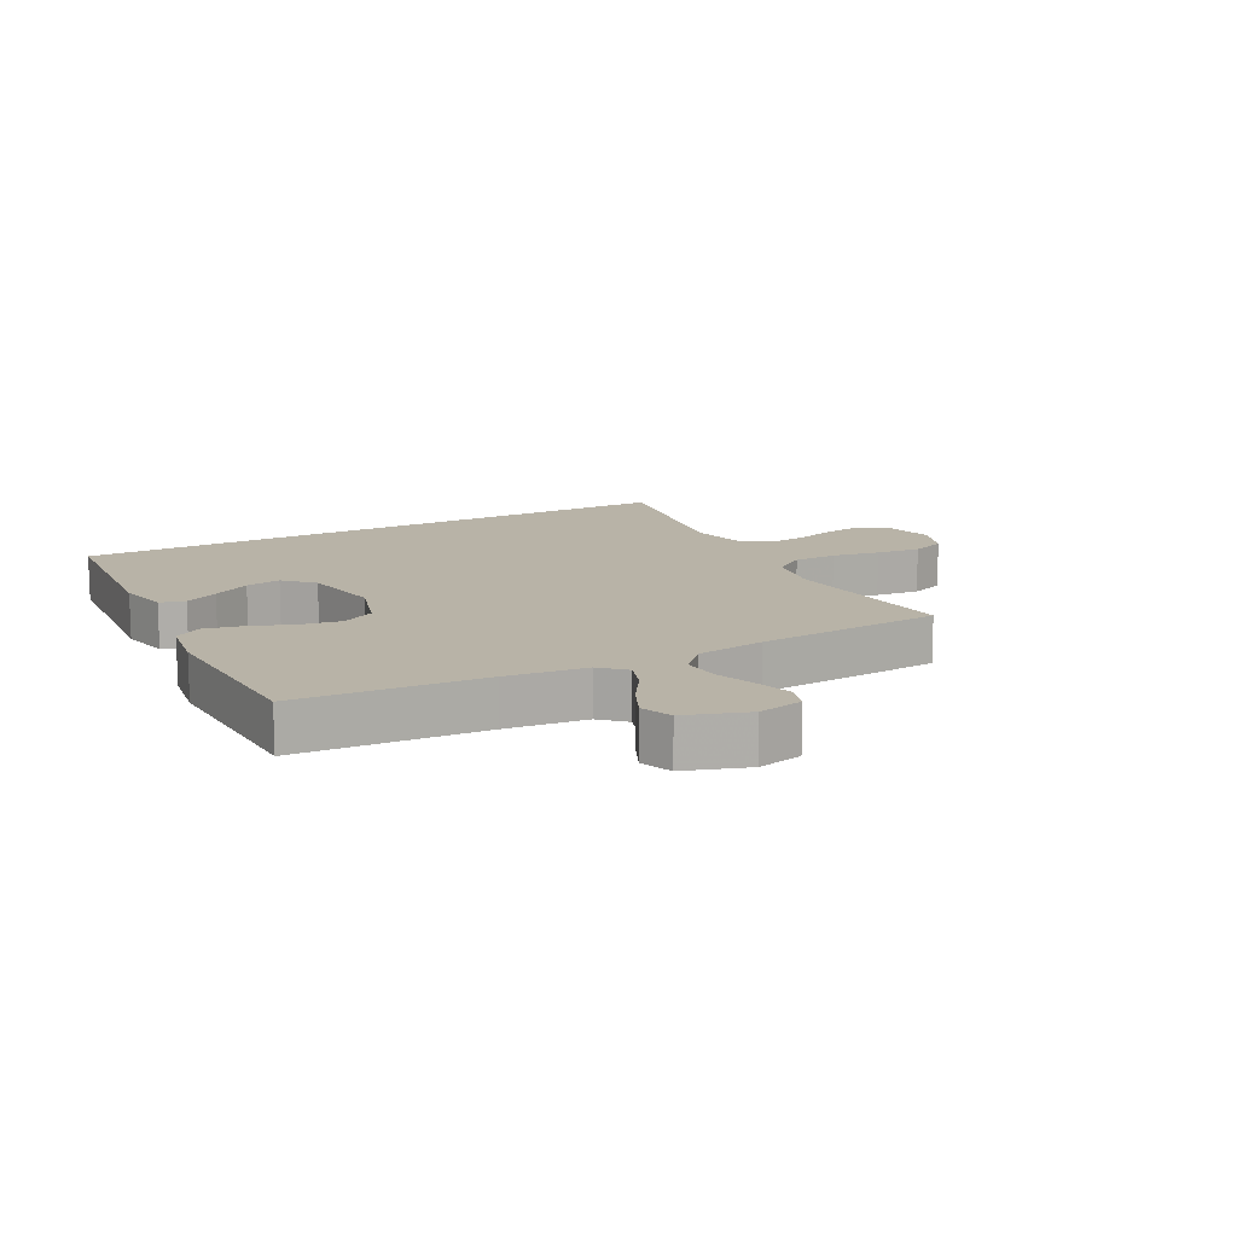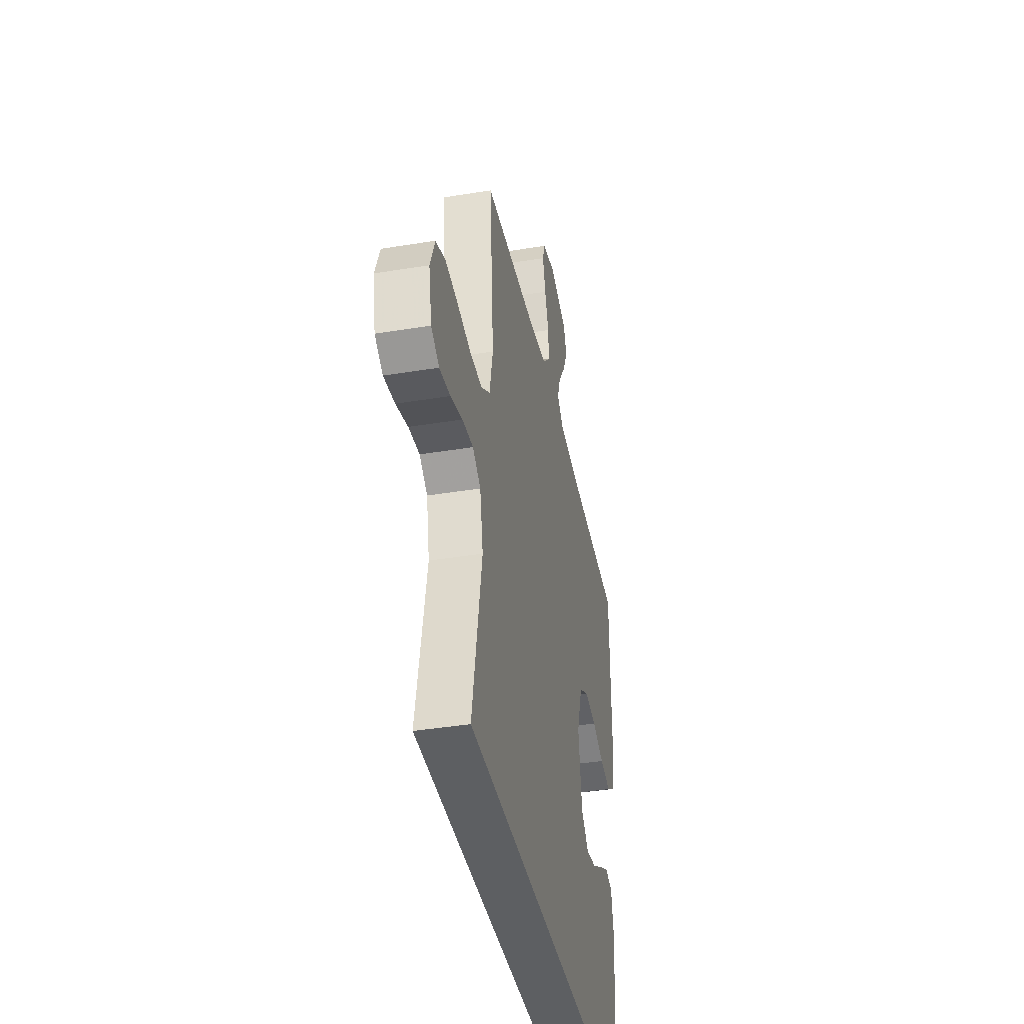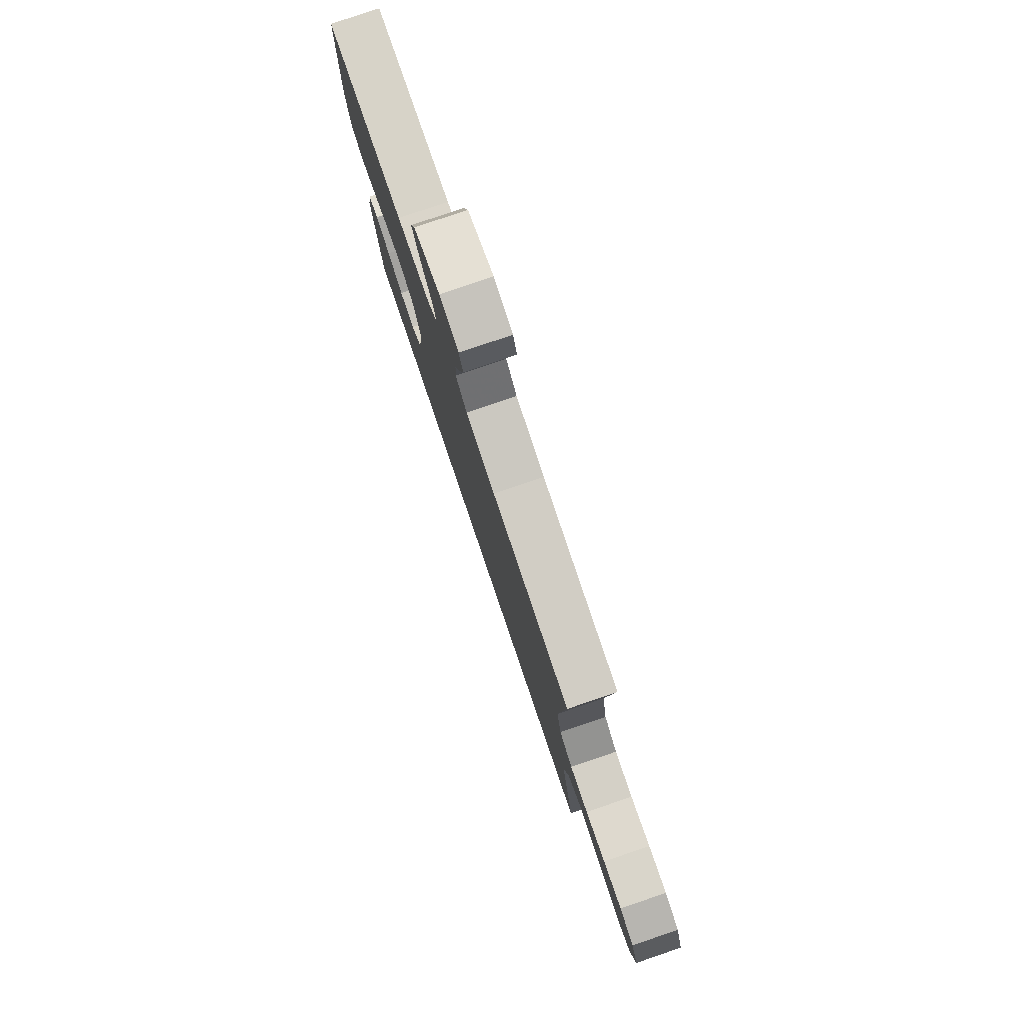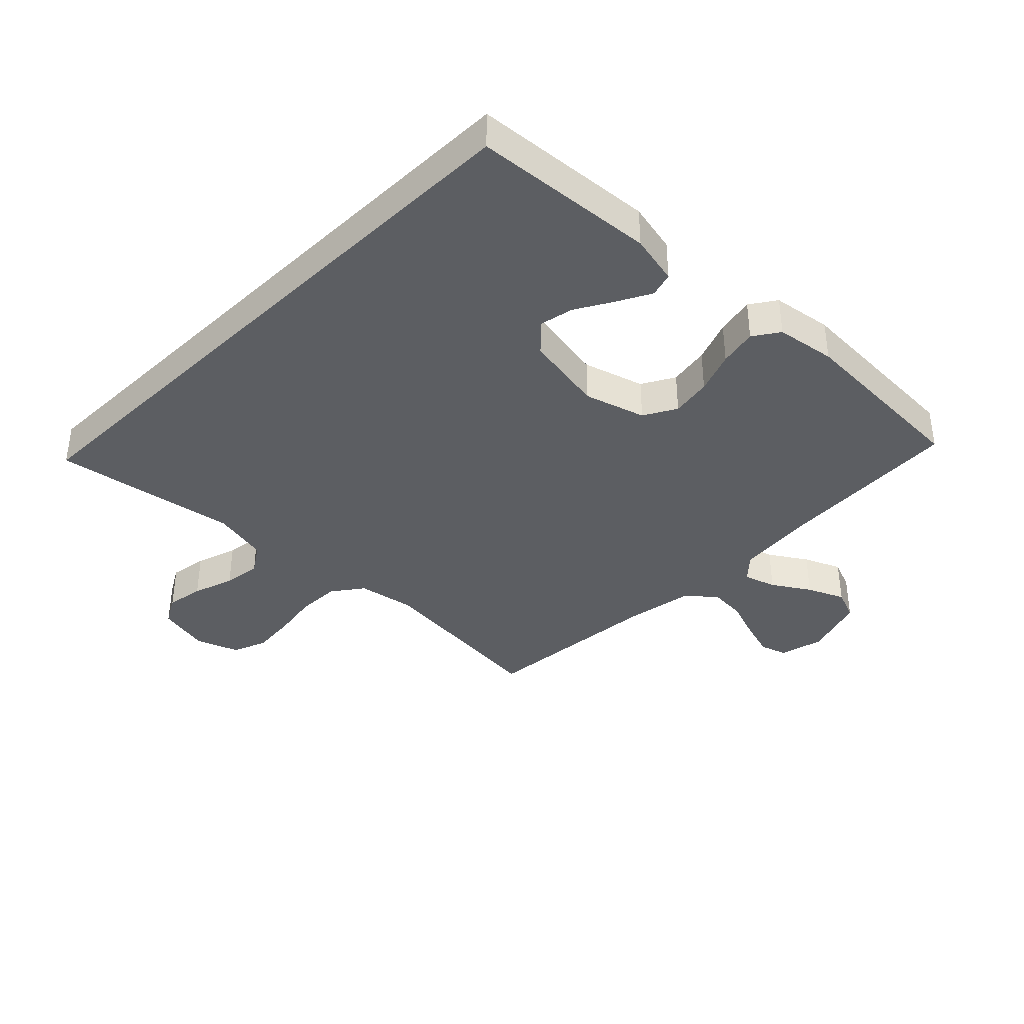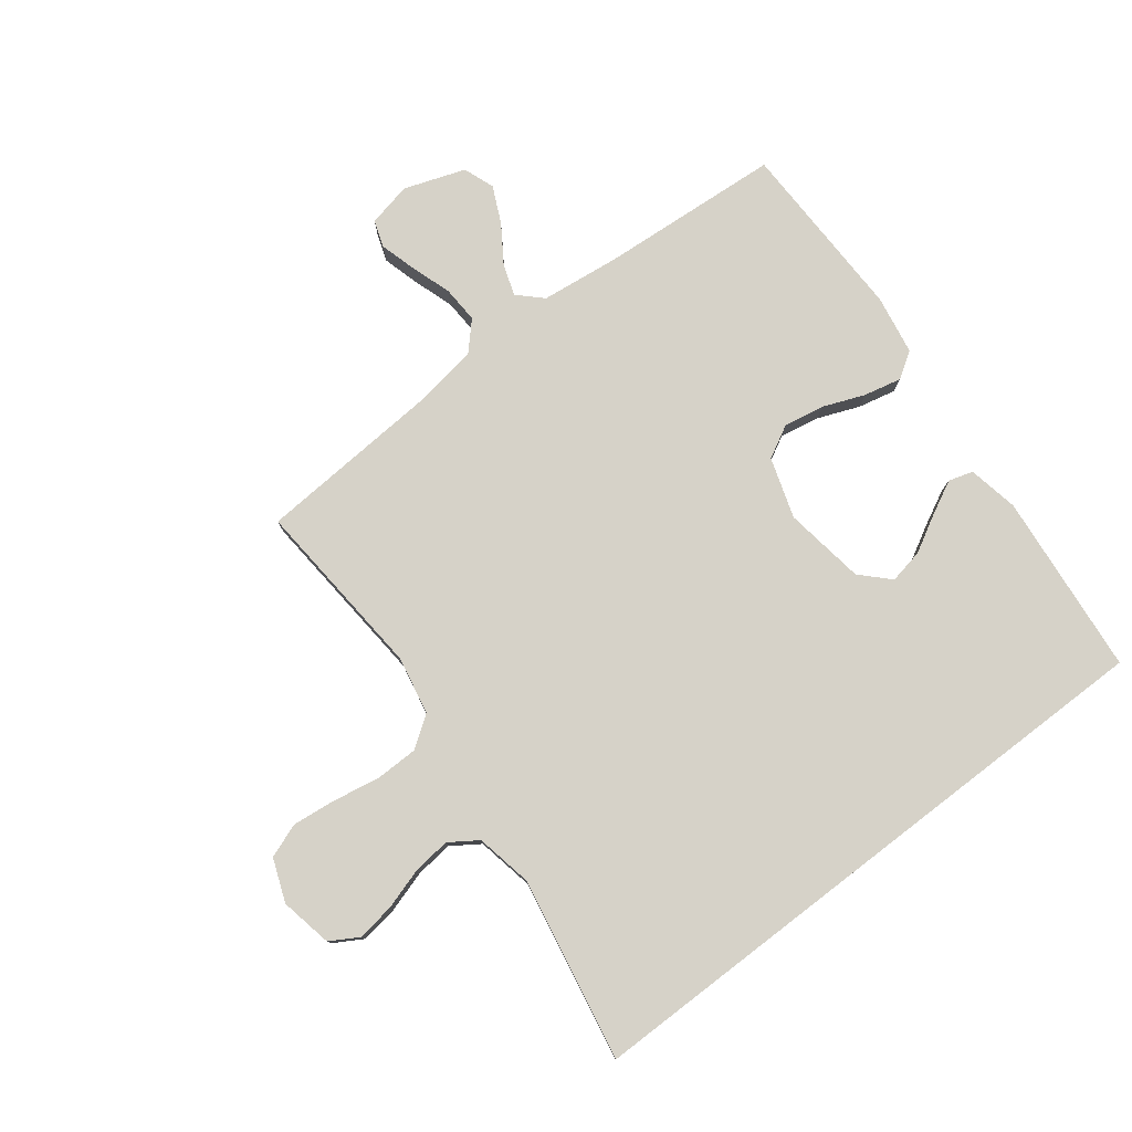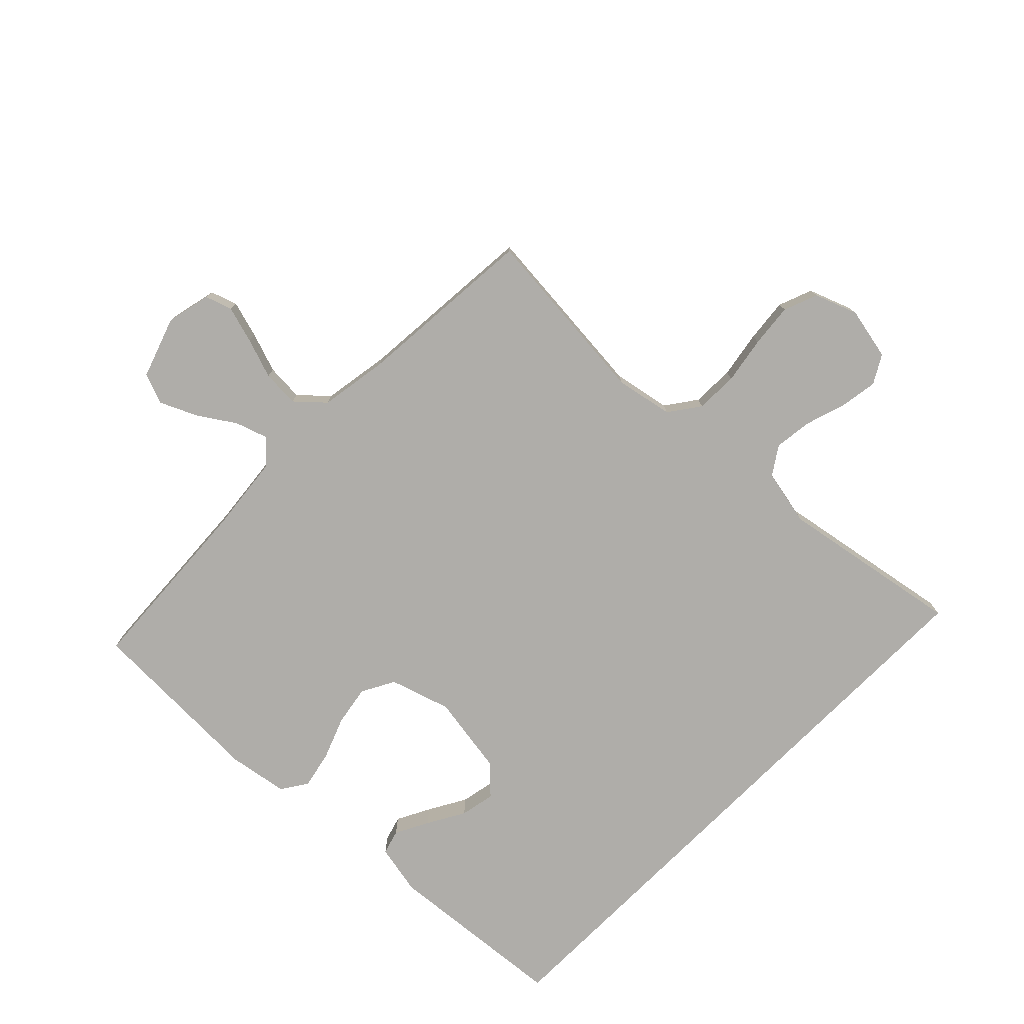
<metadata>
{"format":"obj","ext":"obj","renderer":"f3d","projection":"perspective","resolution":1024,"background":"white","views":[{"elev":12.8,"azim":-28.9,"up":"+Y"},{"elev":-39.7,"azim":101.5,"up":"+Z"},{"elev":80.0,"azim":71.2,"up":"+Z"},{"elev":-38.2,"azim":-135.7,"up":"+Y"},{"elev":78.3,"azim":142.5,"up":"+Y"},{"elev":-77.4,"azim":45.0,"up":"+Y"}]}
</metadata>
<code>
v -0.426 0.07 -0.5
v -0.456 0.07 -0.2
v -0.44 0.07 -0.117
v -0.4 0.07 -0.105
v -0.345 0.07 -0.133
v -0.284 0.07 -0.167
v -0.227 0.07 -0.178
v -0.183 0.07 -0.133
v -0.163 0.07 0
v -0.195 0.07 0.099
v -0.249 0.07 0.128
v -0.315 0.07 0.116
v -0.383 0.07 0.089
v -0.445 0.07 0.075
v -0.488 0.07 0.103
v -0.505 0.07 0.2
v -0.5 0.07 0.5
v -0.2 0.07 0.521
v -0.071 0.07 0.536
v -0.033 0.07 0.573
v -0.051 0.07 0.625
v -0.091 0.07 0.685
v -0.119 0.07 0.745
v -0.1 0.07 0.796
v 0 0.07 0.831
v 0.073 0.07 0.815
v 0.088 0.07 0.771
v 0.071 0.07 0.71
v 0.049 0.07 0.644
v 0.046 0.07 0.583
v 0.088 0.07 0.538
v 0.2 0.07 0.521
v 0.5 0.07 0.5
v 0.477 0.07 0.2
v 0.496 0.07 0.106
v 0.547 0.07 0.07
v 0.617 0.07 0.069
v 0.694 0.07 0.083
v 0.766 0.07 0.091
v 0.822 0.07 0.07
v 0.849 0.07 0
v 0.832 0.07 -0.086
v 0.786 0.07 -0.113
v 0.724 0.07 -0.104
v 0.656 0.07 -0.083
v 0.594 0.07 -0.076
v 0.548 0.07 -0.107
v 0.53 0.07 -0.2
v 0.586 0.07 -0.5
v -0.426 0 -0.5
v -0.456 0 -0.2
v -0.44 0 -0.117
v -0.4 0 -0.105
v -0.345 0 -0.133
v -0.284 0 -0.167
v -0.227 0 -0.178
v -0.183 0 -0.133
v -0.163 0 0
v -0.195 0 0.099
v -0.249 0 0.128
v -0.315 0 0.116
v -0.383 0 0.089
v -0.445 0 0.075
v -0.488 0 0.103
v -0.505 0 0.2
v -0.5 0 0.5
v -0.2 0 0.521
v -0.071 0 0.536
v -0.033 0 0.573
v -0.051 0 0.625
v -0.091 0 0.685
v -0.119 0 0.745
v -0.1 0 0.796
v 0 0 0.831
v 0.073 0 0.815
v 0.088 0 0.771
v 0.071 0 0.71
v 0.049 0 0.644
v 0.046 0 0.583
v 0.088 0 0.538
v 0.2 0 0.521
v 0.5 0 0.5
v 0.477 0 0.2
v 0.496 0 0.106
v 0.547 0 0.07
v 0.617 0 0.069
v 0.694 0 0.083
v 0.766 0 0.091
v 0.822 0 0.07
v 0.849 0 0
v 0.832 0 -0.086
v 0.786 0 -0.113
v 0.724 0 -0.104
v 0.656 0 -0.083
v 0.594 0 -0.076
v 0.548 0 -0.107
v 0.53 0 -0.2
v 0.586 0 -0.5
f 48 49 1 2
f 47 48 2
f 43 44 45
f 42 43 45
f 41 42 45
f 40 41 45
f 39 40 45
f 38 39 45
f 37 38 45
f 36 37 45 46
f 35 36 46 47
f 32 33 34
f 31 32 34 35
f 27 28 29
f 26 27 29
f 25 26 29
f 24 25 29
f 23 24 29
f 22 23 29
f 21 22 29
f 20 21 29 30
f 19 20 30 31
f 16 17 18
f 15 16 18
f 14 15 18
f 13 14 18
f 12 13 18
f 18 19 31
f 12 18 31
f 11 12 31
f 4 5 6
f 3 4 6
f 2 3 6
f 2 6 7
f 47 2 7
f 31 35 47
f 11 31 47
f 10 11 47
f 9 10 47
f 8 9 47
f 7 8 47
f 51 50 98 97
f 51 97 96
f 94 93 92
f 94 92 91
f 94 91 90
f 94 90 89
f 94 89 88
f 94 88 87
f 94 87 86
f 95 94 86 85
f 96 95 85 84
f 83 82 81
f 84 83 81 80
f 78 77 76
f 78 76 75
f 78 75 74
f 78 74 73
f 78 73 72
f 78 72 71
f 78 71 70
f 79 78 70 69
f 80 79 69 68
f 67 66 65
f 67 65 64
f 67 64 63
f 67 63 62
f 67 62 61
f 80 68 67
f 80 67 61
f 80 61 60
f 55 54 53
f 55 53 52
f 55 52 51
f 56 55 51
f 56 51 96
f 96 84 80
f 96 80 60
f 96 60 59
f 96 59 58
f 96 58 57
f 96 57 56
f 1 50 51 2
f 2 51 52 3
f 3 52 53 4
f 4 53 54 5
f 5 54 55 6
f 6 55 56 7
f 7 56 57 8
f 8 57 58 9
f 9 58 59 10
f 10 59 60 11
f 11 60 61 12
f 12 61 62 13
f 13 62 63 14
f 14 63 64 15
f 15 64 65 16
f 16 65 66 17
f 17 66 67 18
f 18 67 68 19
f 19 68 69 20
f 20 69 70 21
f 21 70 71 22
f 22 71 72 23
f 23 72 73 24
f 24 73 74 25
f 25 74 75 26
f 26 75 76 27
f 27 76 77 28
f 28 77 78 29
f 29 78 79 30
f 30 79 80 31
f 31 80 81 32
f 32 81 82 33
f 33 82 83 34
f 34 83 84 35
f 35 84 85 36
f 36 85 86 37
f 37 86 87 38
f 38 87 88 39
f 39 88 89 40
f 40 89 90 41
f 41 90 91 42
f 42 91 92 43
f 43 92 93 44
f 44 93 94 45
f 45 94 95 46
f 46 95 96 47
f 47 96 97 48
f 48 97 98 49
f 49 98 50 1

</code>
